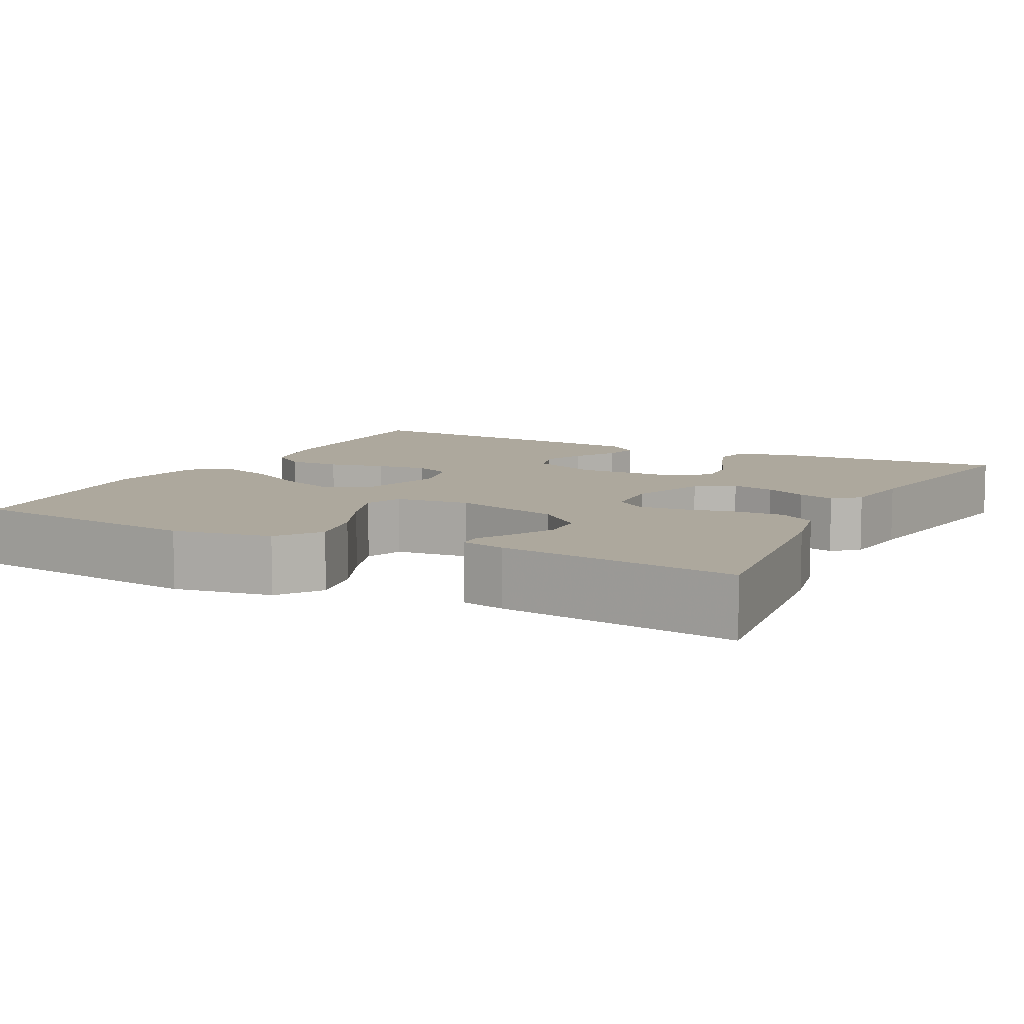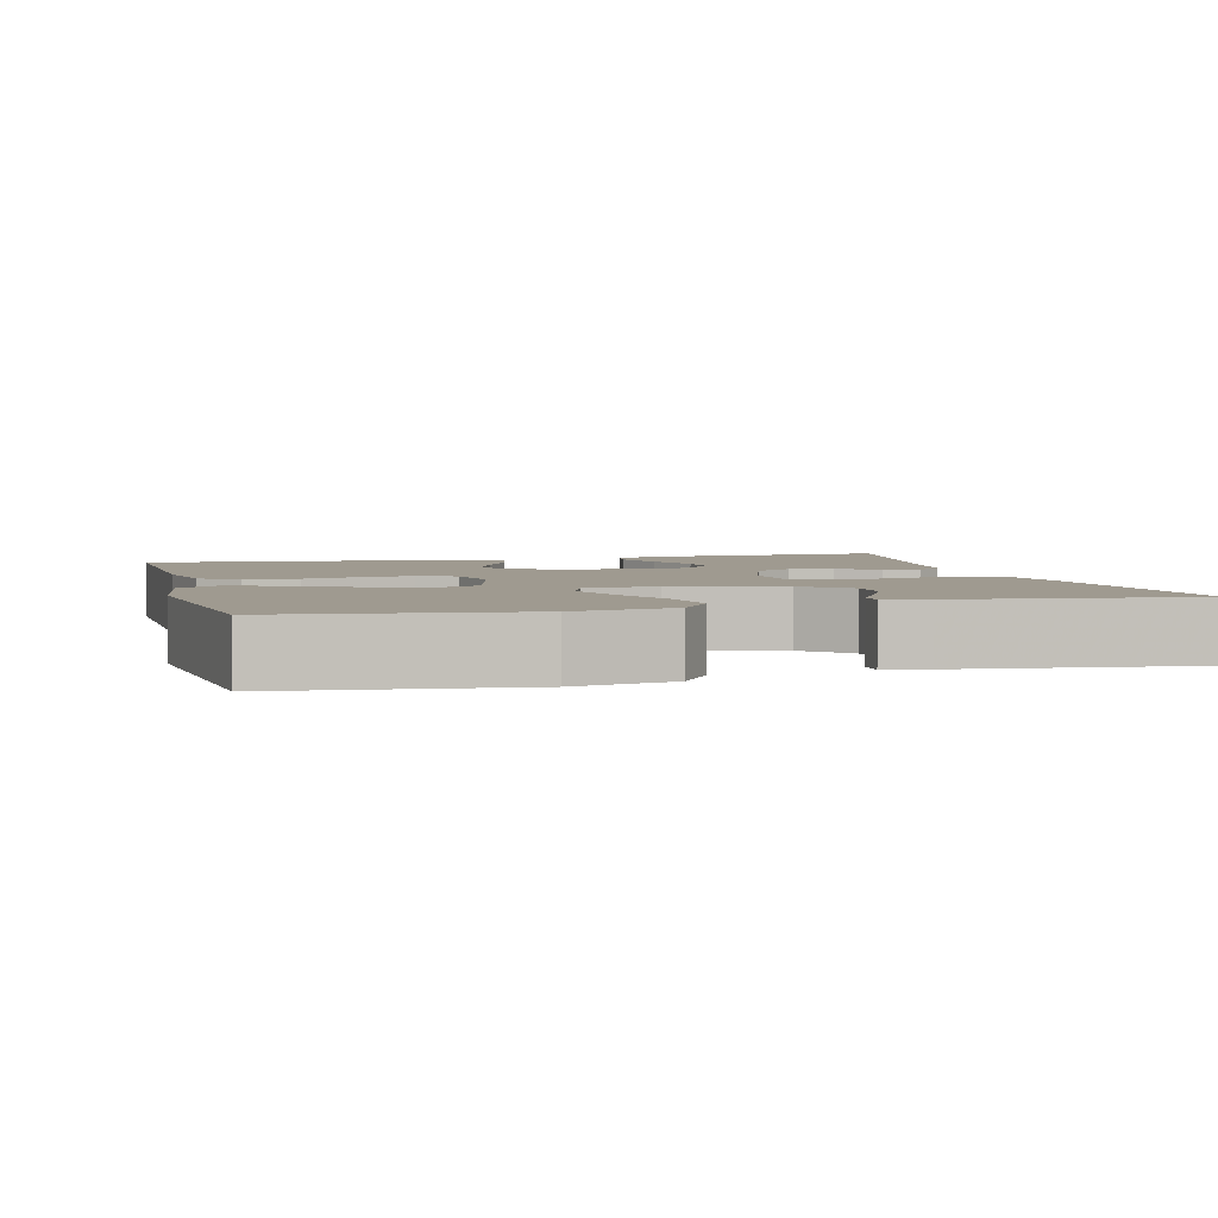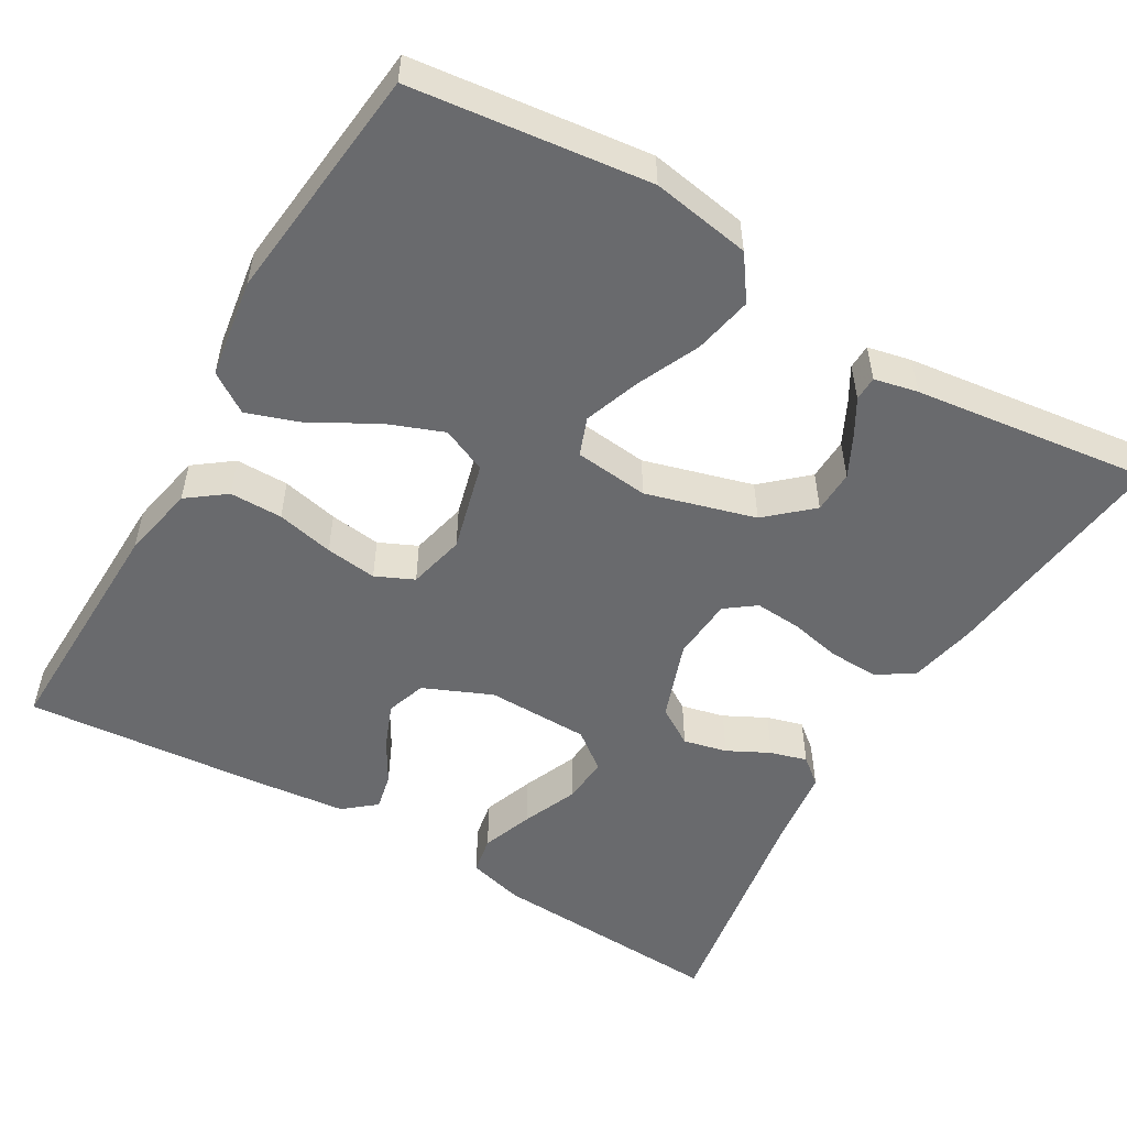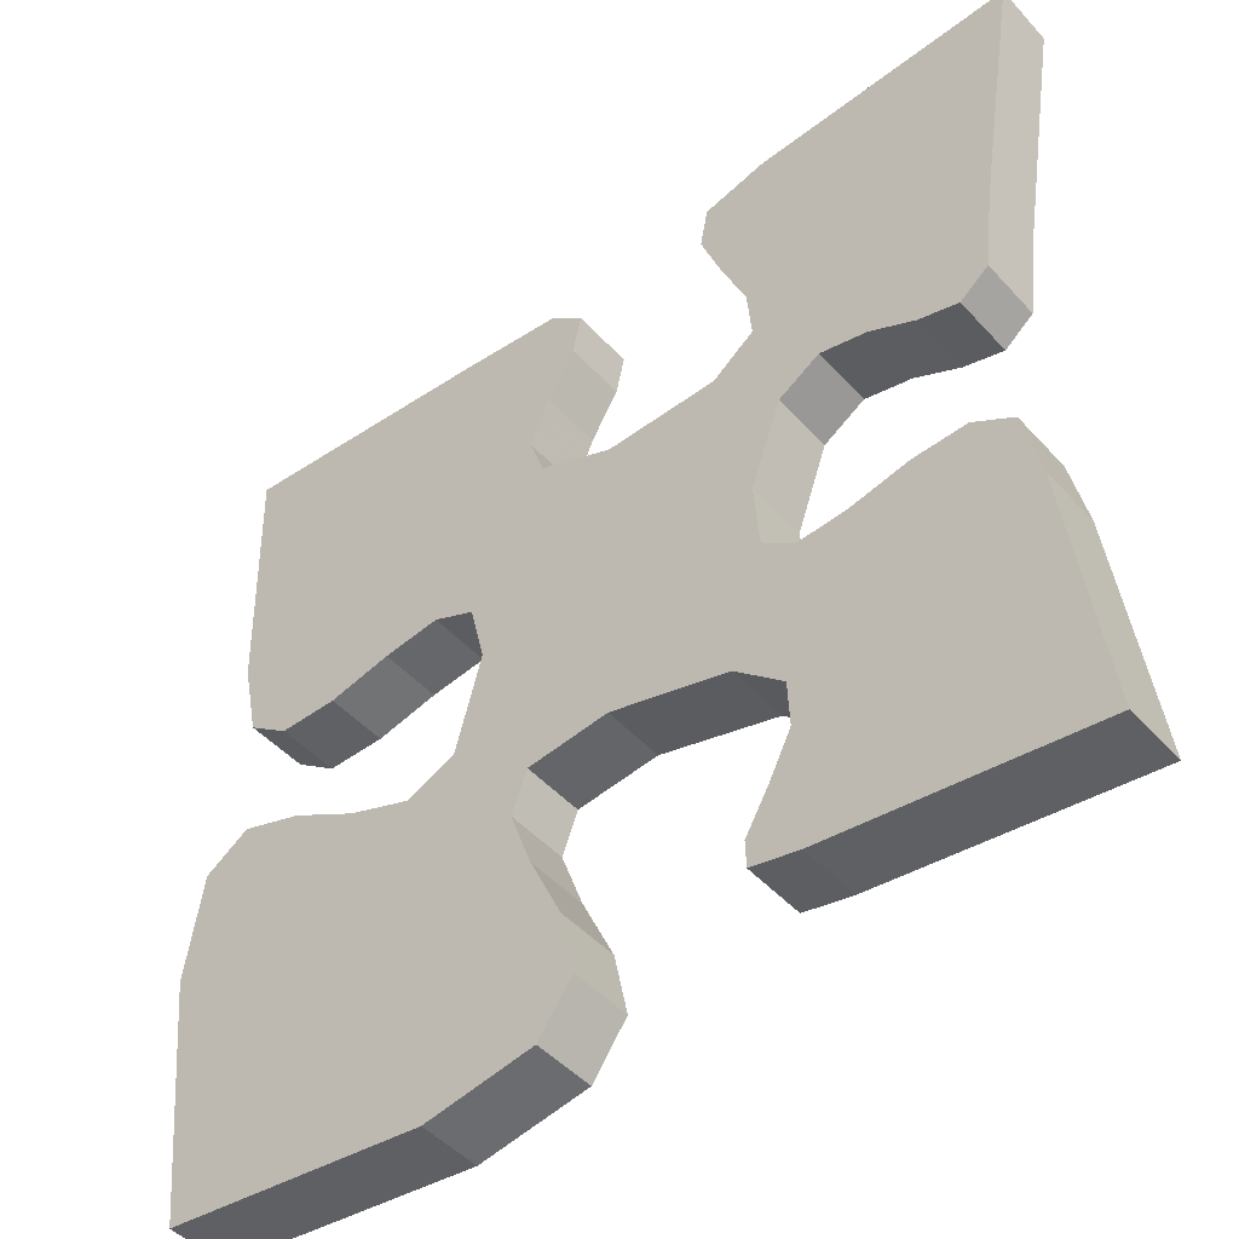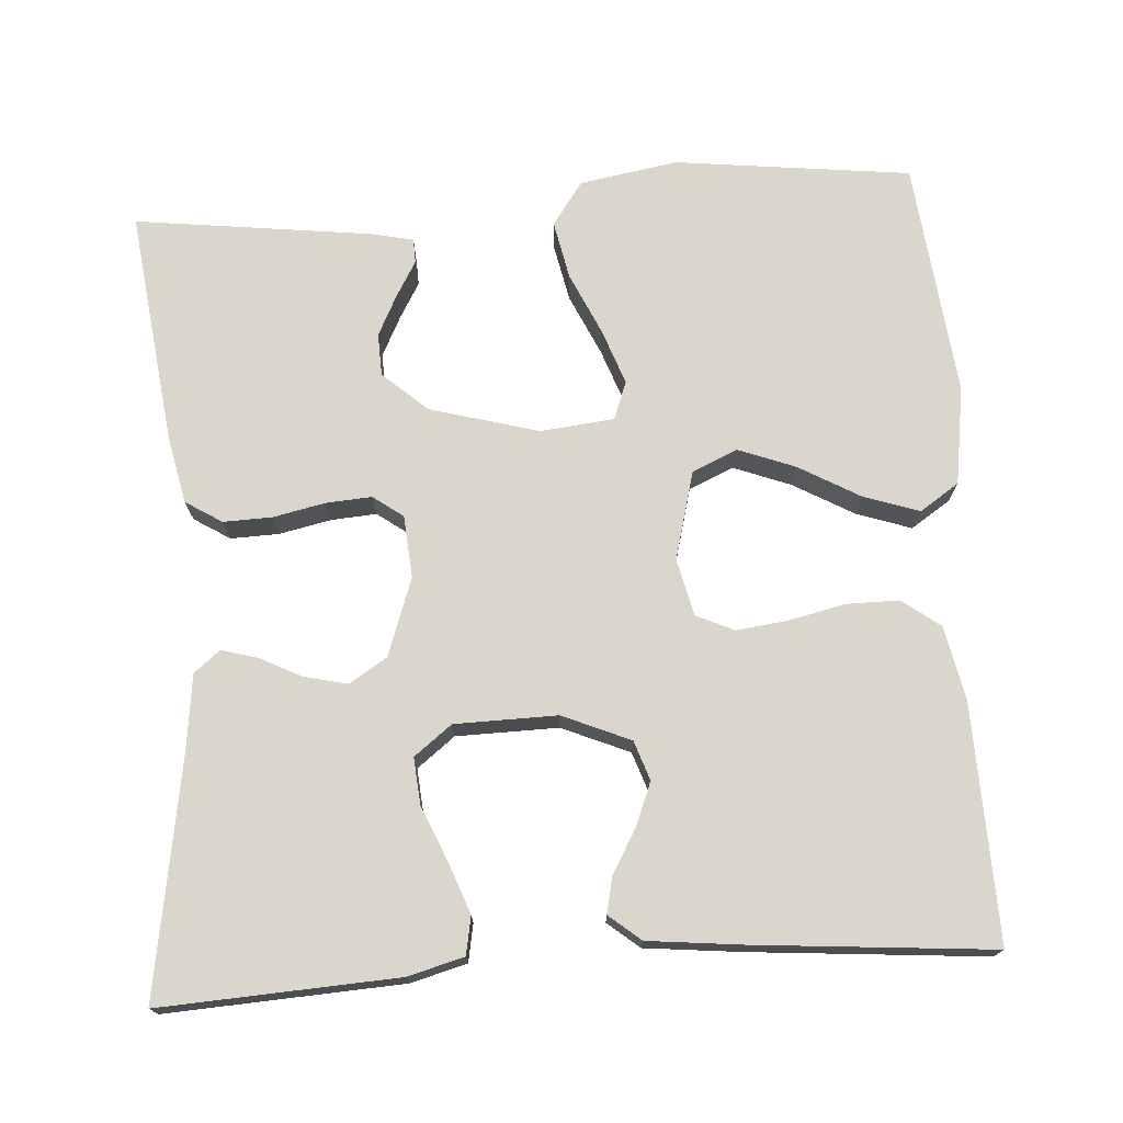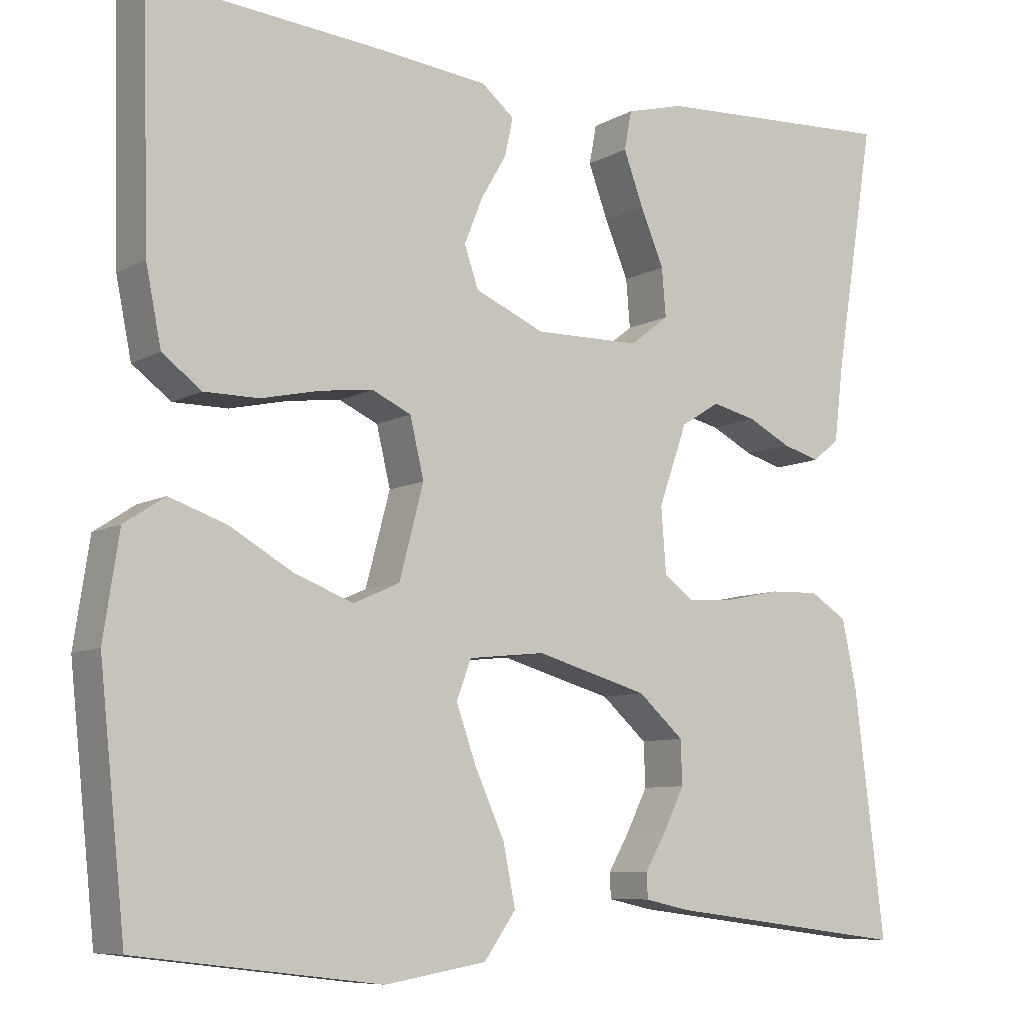
<metadata>
{"format":"obj","ext":"obj","renderer":"f3d","projection":"perspective","resolution":1024,"background":"white","views":[{"elev":8.7,"azim":-152.7,"up":"+Y"},{"elev":3.9,"azim":165.0,"up":"+Y"},{"elev":-53.1,"azim":149.7,"up":"+Y"},{"elev":-47.2,"azim":-140.3,"up":"+Z"},{"elev":73.5,"azim":-3.9,"up":"+Y"},{"elev":-8.2,"azim":145.8,"up":"+Z"}]}
</metadata>
<code>
v 0.5 0.07 -0.5
v 0.2 0.07 -0.536
v 0.075 0.07 -0.515
v 0.036 0.07 -0.46
v 0.051 0.07 -0.386
v 0.087 0.07 -0.307
v 0.112 0.07 -0.237
v 0.094 0.07 -0.189
v 0 0.07 -0.179
v -0.138 0.07 -0.218
v -0.194 0.07 -0.268
v -0.196 0.07 -0.322
v -0.17 0.07 -0.374
v -0.144 0.07 -0.419
v -0.145 0.07 -0.45
v -0.2 0.07 -0.462
v -0.5 0.07 -0.5
v -0.463 0.07 -0.2
v -0.445 0.07 -0.116
v -0.399 0.07 -0.087
v -0.337 0.07 -0.089
v -0.271 0.07 -0.103
v -0.213 0.07 -0.107
v -0.175 0.07 -0.079
v -0.169 0.07 0
v -0.204 0.07 0.099
v -0.252 0.07 0.129
v -0.307 0.07 0.116
v -0.36 0.07 0.089
v -0.406 0.07 0.076
v -0.439 0.07 0.103
v -0.451 0.07 0.2
v -0.5 0.07 0.5
v -0.2 0.07 0.484
v -0.129 0.07 0.465
v -0.12 0.07 0.417
v -0.144 0.07 0.352
v -0.173 0.07 0.283
v -0.178 0.07 0.224
v -0.13 0.07 0.187
v 0 0.07 0.185
v 0.086 0.07 0.222
v 0.103 0.07 0.272
v 0.081 0.07 0.327
v 0.049 0.07 0.382
v 0.039 0.07 0.428
v 0.079 0.07 0.461
v 0.2 0.07 0.474
v 0.5 0.07 0.5
v 0.492 0.07 0.2
v 0.473 0.07 0.106
v 0.425 0.07 0.07
v 0.358 0.07 0.07
v 0.286 0.07 0.086
v 0.221 0.07 0.094
v 0.173 0.07 0.072
v 0.156 0.07 0
v 0.186 0.07 -0.113
v 0.243 0.07 -0.138
v 0.316 0.07 -0.11
v 0.393 0.07 -0.066
v 0.463 0.07 -0.042
v 0.513 0.07 -0.075
v 0.532 0.07 -0.2
v 0.5 0 -0.5
v 0.2 0 -0.536
v 0.075 0 -0.515
v 0.036 0 -0.46
v 0.051 0 -0.386
v 0.087 0 -0.307
v 0.112 0 -0.237
v 0.094 0 -0.189
v 0 0 -0.179
v -0.138 0 -0.218
v -0.194 0 -0.268
v -0.196 0 -0.322
v -0.17 0 -0.374
v -0.144 0 -0.419
v -0.145 0 -0.45
v -0.2 0 -0.462
v -0.5 0 -0.5
v -0.463 0 -0.2
v -0.445 0 -0.116
v -0.399 0 -0.087
v -0.337 0 -0.089
v -0.271 0 -0.103
v -0.213 0 -0.107
v -0.175 0 -0.079
v -0.169 0 0
v -0.204 0 0.099
v -0.252 0 0.129
v -0.307 0 0.116
v -0.36 0 0.089
v -0.406 0 0.076
v -0.439 0 0.103
v -0.451 0 0.2
v -0.5 0 0.5
v -0.2 0 0.484
v -0.129 0 0.465
v -0.12 0 0.417
v -0.144 0 0.352
v -0.173 0 0.283
v -0.178 0 0.224
v -0.13 0 0.187
v 0 0 0.185
v 0.086 0 0.222
v 0.103 0 0.272
v 0.081 0 0.327
v 0.049 0 0.382
v 0.039 0 0.428
v 0.079 0 0.461
v 0.2 0 0.474
v 0.5 0 0.5
v 0.492 0 0.2
v 0.473 0 0.106
v 0.425 0 0.07
v 0.358 0 0.07
v 0.286 0 0.086
v 0.221 0 0.094
v 0.173 0 0.072
v 0.156 0 0
v 0.186 0 -0.113
v 0.243 0 -0.138
v 0.316 0 -0.11
v 0.393 0 -0.066
v 0.463 0 -0.042
v 0.513 0 -0.075
v 0.532 0 -0.2
f 4 5 6
f 3 4 6
f 2 3 6
f 1 2 6
f 64 1 6
f 63 64 6
f 62 63 6
f 61 62 6
f 60 61 6
f 59 60 6 7
f 58 59 7 8
f 57 58 8 9
f 56 57 9 10
f 52 53 54
f 51 52 54
f 50 51 54
f 49 50 54
f 48 49 54
f 47 48 54
f 46 47 54
f 45 46 54
f 44 45 54
f 43 44 54 55
f 42 43 55 56
f 36 37 38
f 35 36 38
f 34 35 38
f 33 34 38
f 32 33 38
f 32 38 39
f 31 32 39
f 30 31 39
f 29 30 39
f 28 29 39
f 27 28 39 40
f 20 21 22
f 19 20 22
f 18 19 22
f 17 18 22
f 16 17 22
f 16 22 23
f 13 14 15 16
f 12 13 16
f 12 16 23
f 11 12 23
f 56 10 11
f 42 56 11
f 41 42 11
f 26 27 40 41
f 25 26 41
f 24 25 41
f 11 23 24
f 11 24 41
f 70 69 68
f 70 68 67
f 70 67 66
f 70 66 65
f 70 65 128
f 70 128 127
f 70 127 126
f 70 126 125
f 70 125 124
f 71 70 124 123
f 72 71 123 122
f 73 72 122 121
f 74 73 121 120
f 118 117 116
f 118 116 115
f 118 115 114
f 118 114 113
f 118 113 112
f 118 112 111
f 118 111 110
f 118 110 109
f 118 109 108
f 119 118 108 107
f 120 119 107 106
f 102 101 100
f 102 100 99
f 102 99 98
f 102 98 97
f 102 97 96
f 103 102 96
f 103 96 95
f 103 95 94
f 103 94 93
f 103 93 92
f 104 103 92 91
f 86 85 84
f 86 84 83
f 86 83 82
f 86 82 81
f 86 81 80
f 87 86 80
f 80 79 78 77
f 80 77 76
f 87 80 76
f 87 76 75
f 75 74 120
f 75 120 106
f 75 106 105
f 105 104 91 90
f 105 90 89
f 105 89 88
f 88 87 75
f 105 88 75
f 1 65 66 2
f 2 66 67 3
f 3 67 68 4
f 4 68 69 5
f 5 69 70 6
f 6 70 71 7
f 7 71 72 8
f 8 72 73 9
f 9 73 74 10
f 10 74 75 11
f 11 75 76 12
f 12 76 77 13
f 13 77 78 14
f 14 78 79 15
f 15 79 80 16
f 16 80 81 17
f 17 81 82 18
f 18 82 83 19
f 19 83 84 20
f 20 84 85 21
f 21 85 86 22
f 22 86 87 23
f 23 87 88 24
f 24 88 89 25
f 25 89 90 26
f 26 90 91 27
f 27 91 92 28
f 28 92 93 29
f 29 93 94 30
f 30 94 95 31
f 31 95 96 32
f 32 96 97 33
f 33 97 98 34
f 34 98 99 35
f 35 99 100 36
f 36 100 101 37
f 37 101 102 38
f 38 102 103 39
f 39 103 104 40
f 40 104 105 41
f 41 105 106 42
f 42 106 107 43
f 43 107 108 44
f 44 108 109 45
f 45 109 110 46
f 46 110 111 47
f 47 111 112 48
f 48 112 113 49
f 49 113 114 50
f 50 114 115 51
f 51 115 116 52
f 52 116 117 53
f 53 117 118 54
f 54 118 119 55
f 55 119 120 56
f 56 120 121 57
f 57 121 122 58
f 58 122 123 59
f 59 123 124 60
f 60 124 125 61
f 61 125 126 62
f 62 126 127 63
f 63 127 128 64
f 64 128 65 1

</code>
